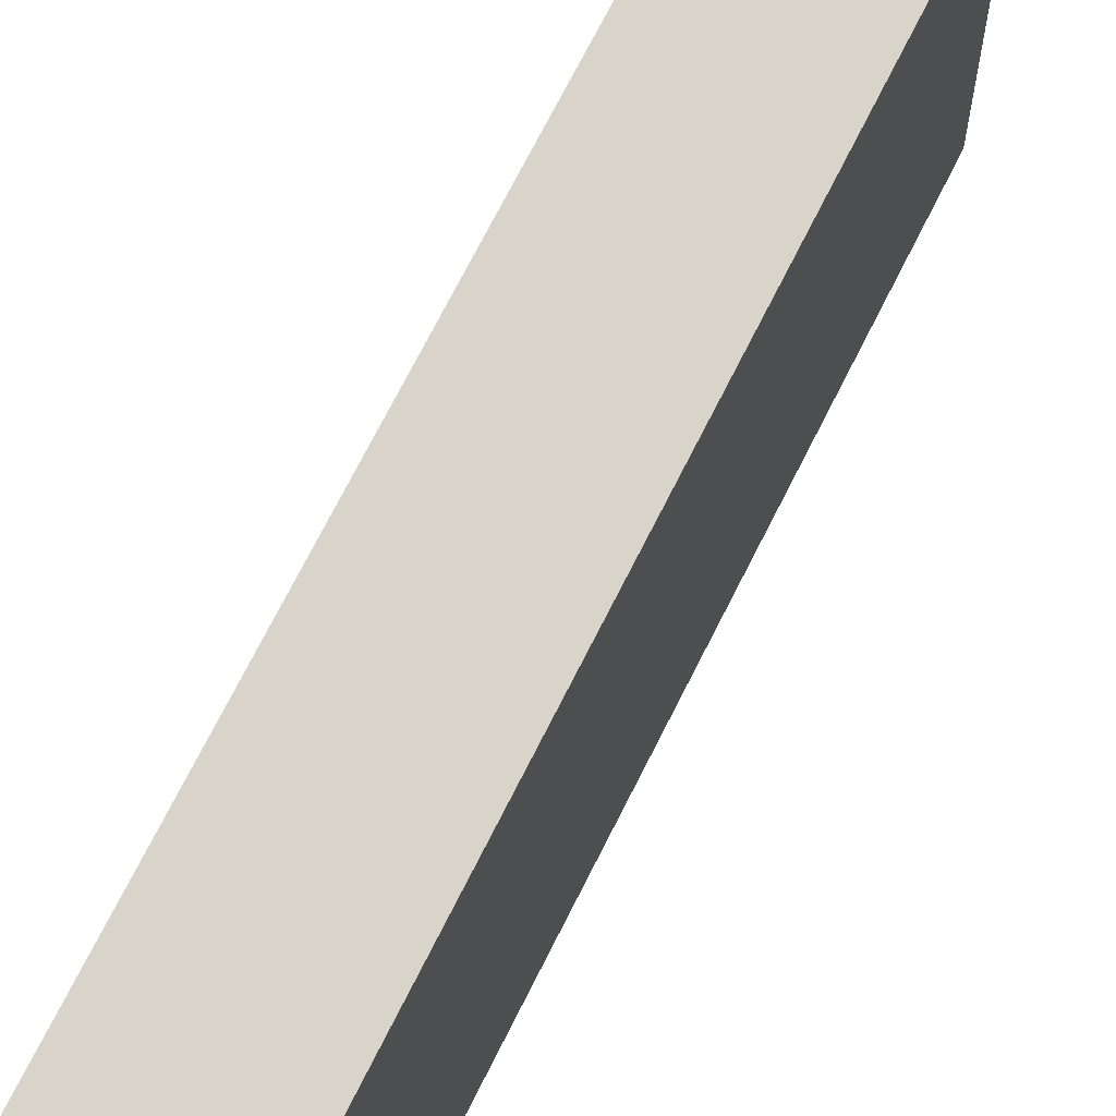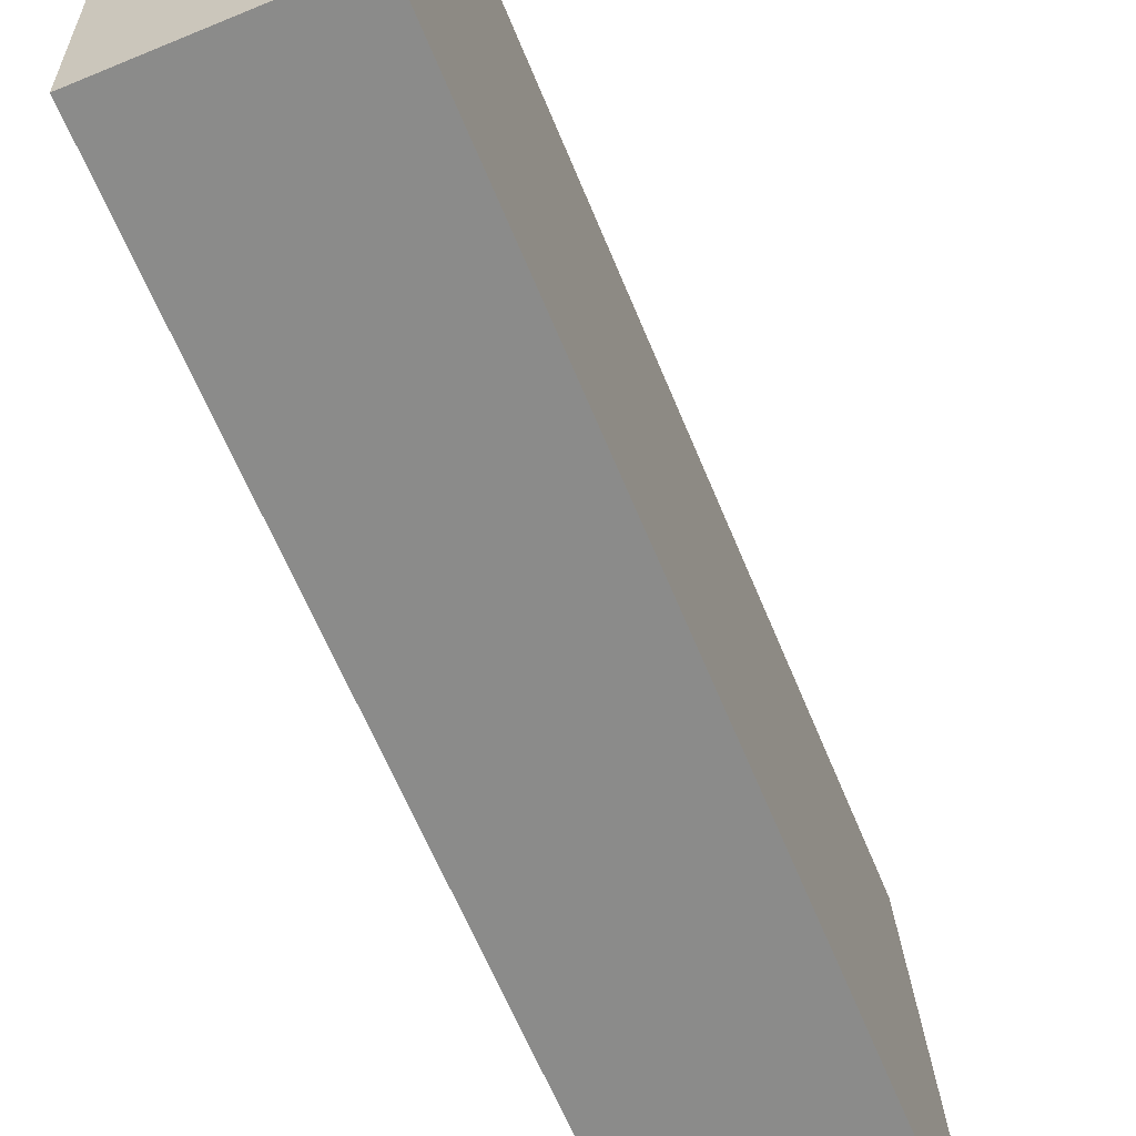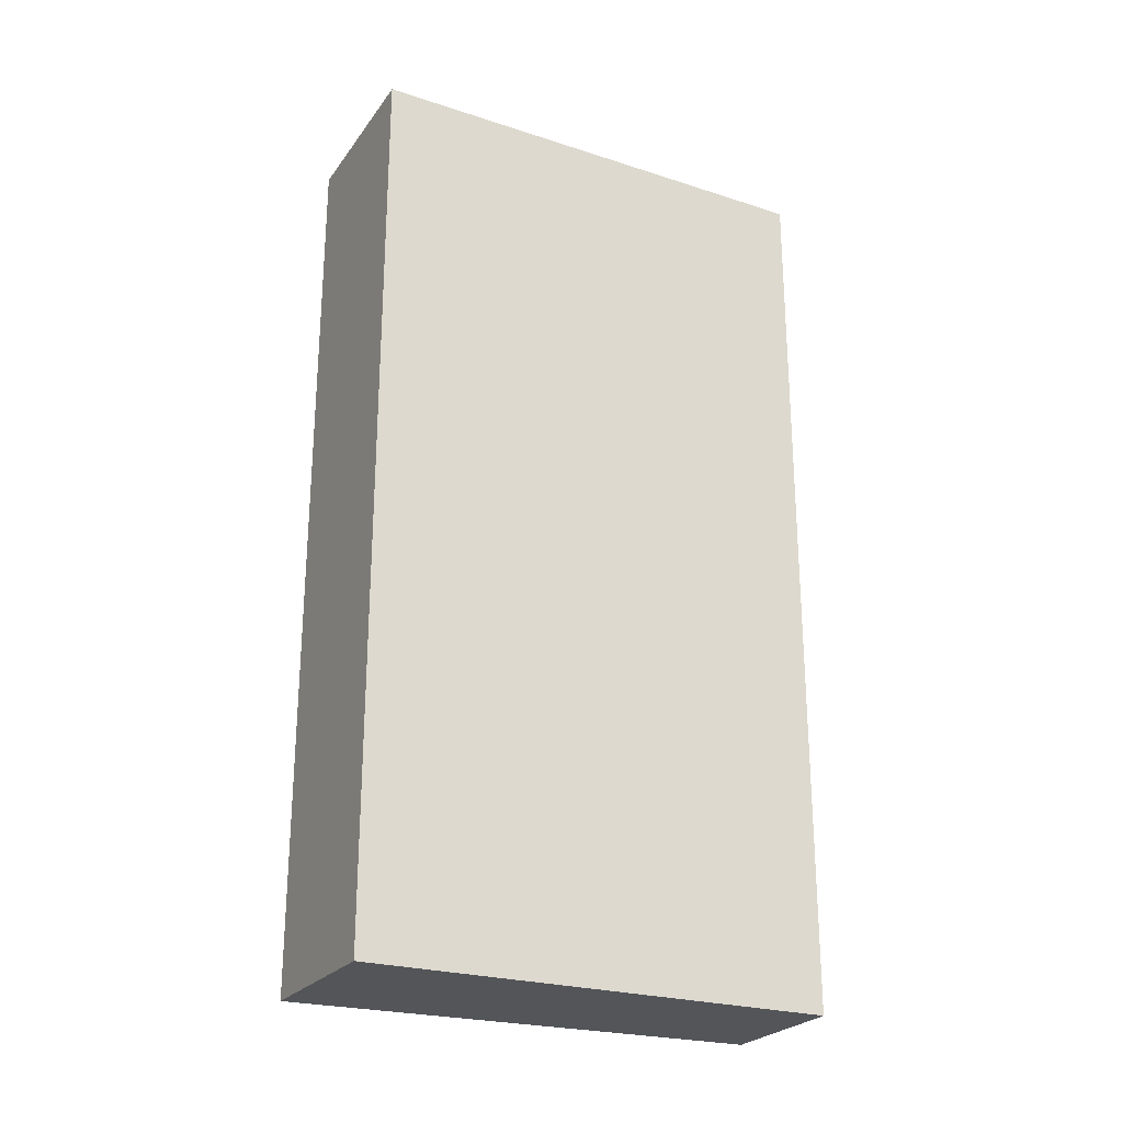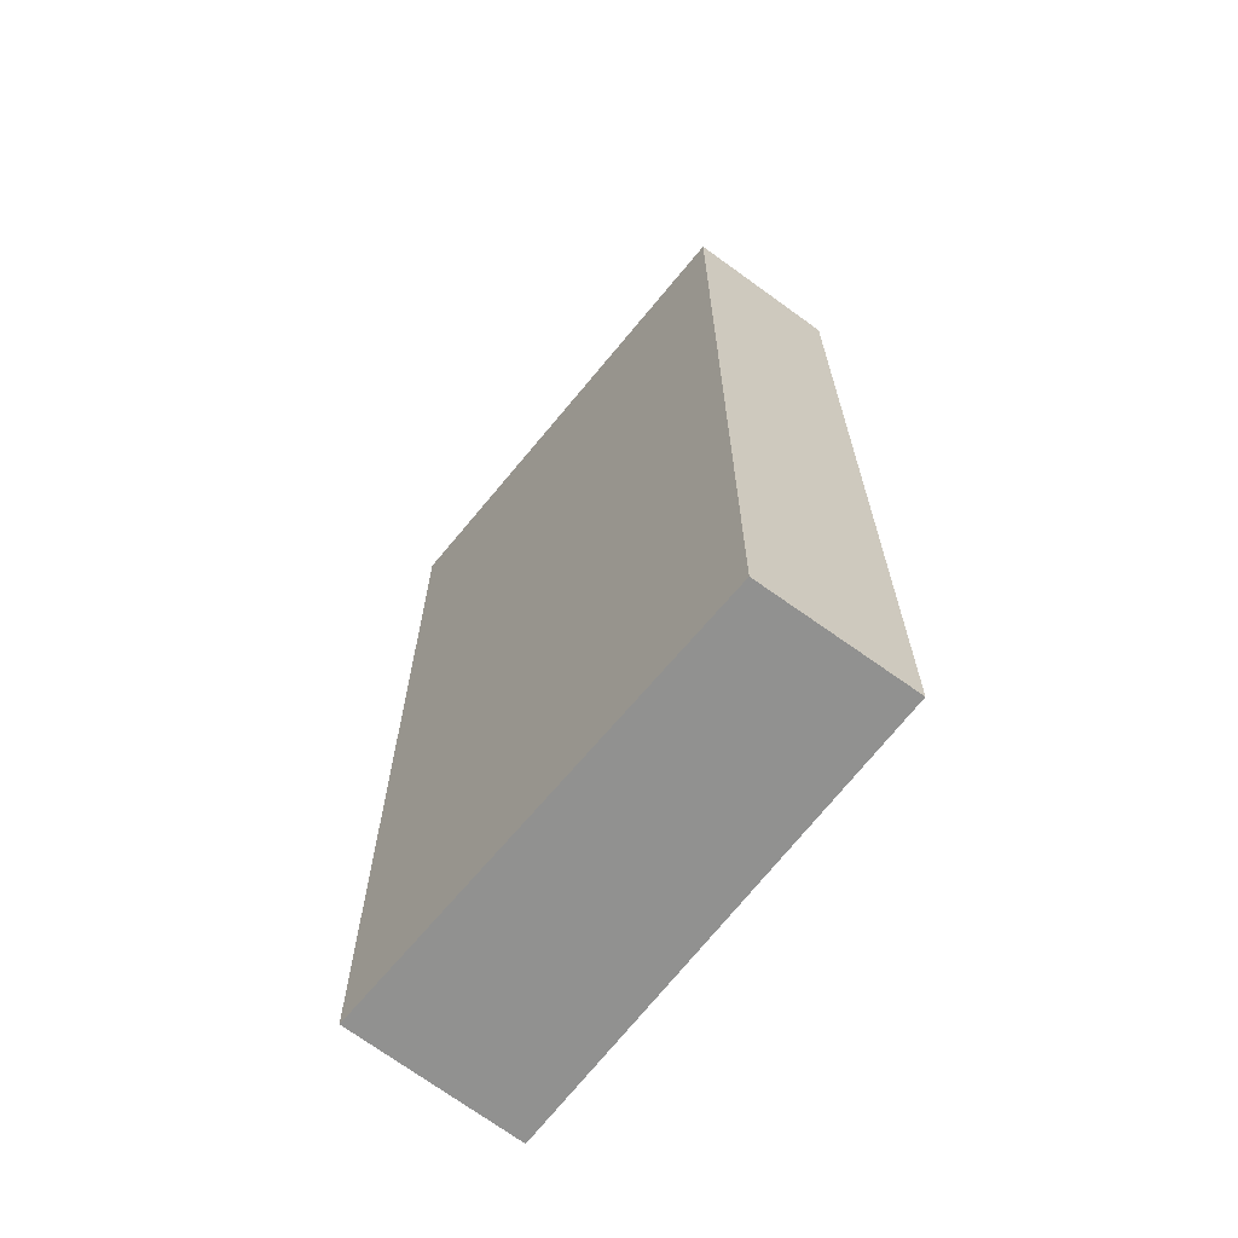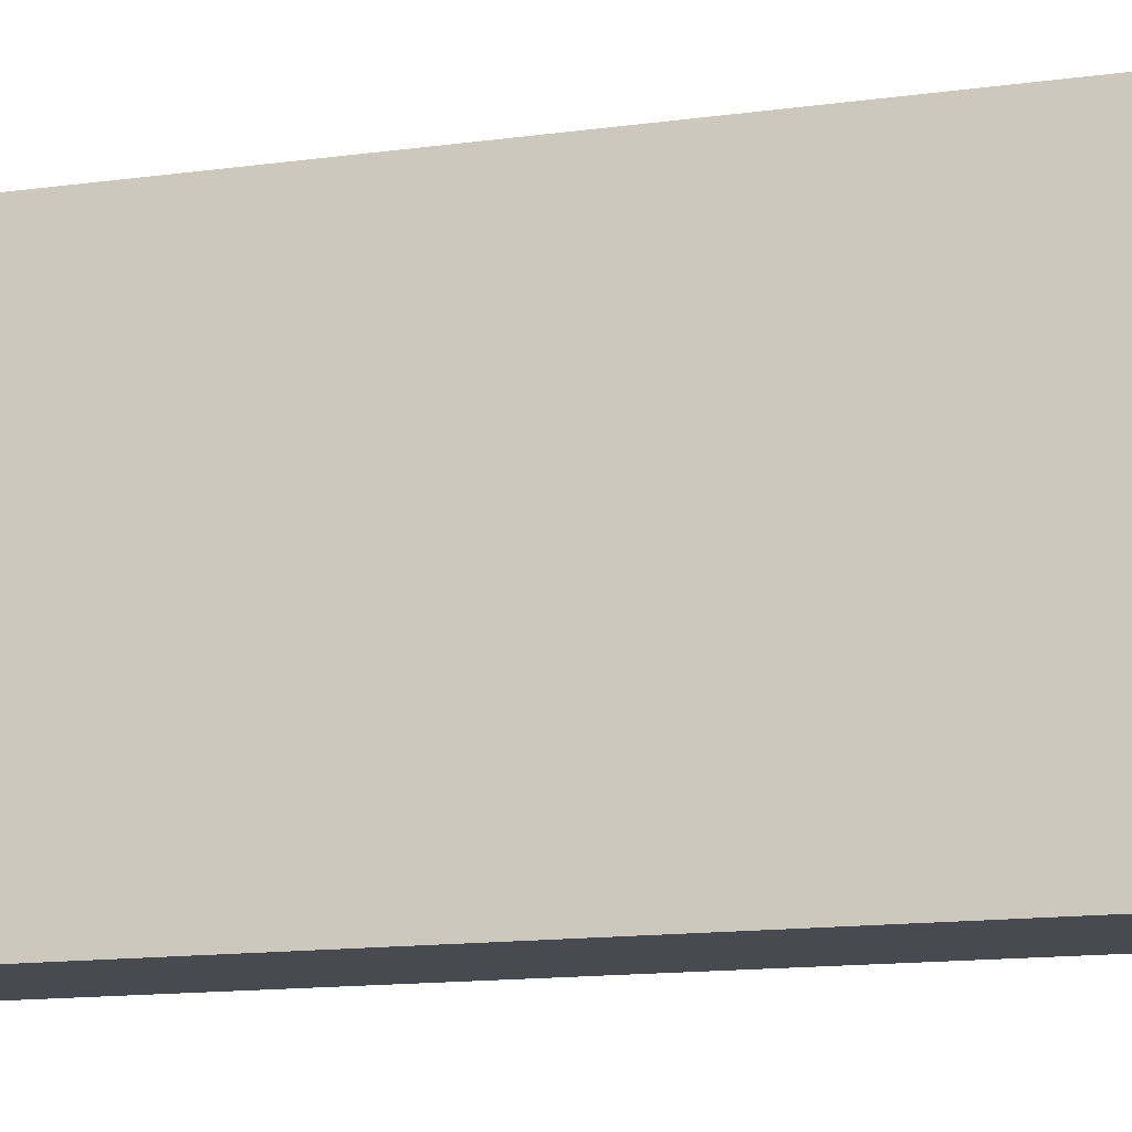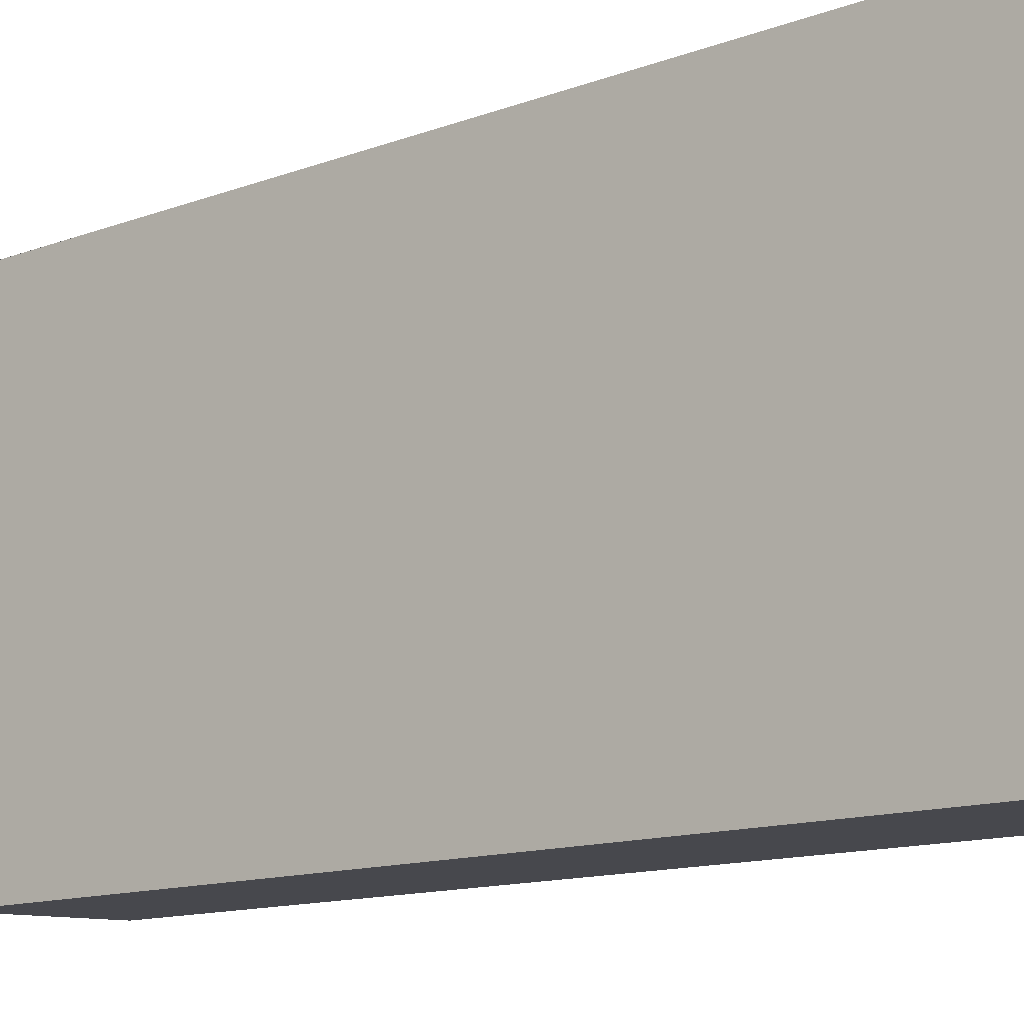
<metadata>
{"format":"obj","ext":"obj","renderer":"f3d","projection":"perspective","resolution":1024,"background":"white","views":[{"elev":75.7,"azim":-152.8,"up":"+Z"},{"elev":-62.6,"azim":-157.8,"up":"+Z"},{"elev":-24.5,"azim":-114.9,"up":"+Y"},{"elev":-65.9,"azim":-36.2,"up":"+Y"},{"elev":-16.0,"azim":104.9,"up":"+Z"},{"elev":-13.7,"azim":129.2,"up":"+Z"}]}
</metadata>
<code>
v  0.144 5.053 2.668
v  0.999 5.053 -0.043
v  0 5.053 3.094e-16
v  1.024 5.053 2.67
v  0.999 2.633e-18 -0.043
v  0 0 0
v  0.144 -1.634e-16 2.668
v  1.024 -1.635e-16 2.67
g defaultobject
f 1 2 3
f 2 1 4
f 5 3 2
f 3 5 6
f 6 1 3
f 1 6 7
f 7 4 1
f 4 7 8
f 8 2 4
f 2 8 5
f 8 6 5
f 6 8 7

</code>
